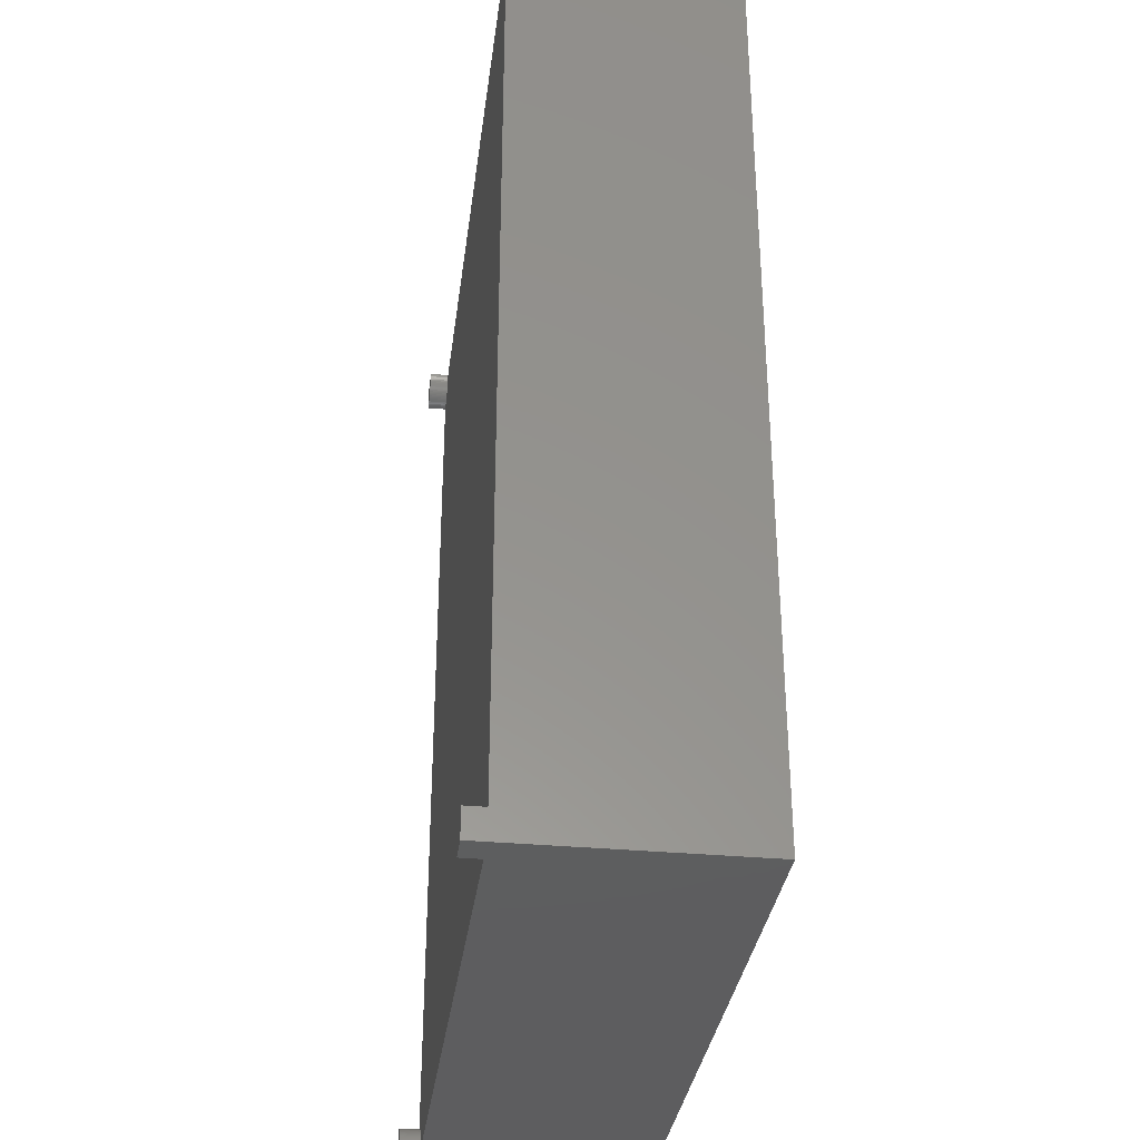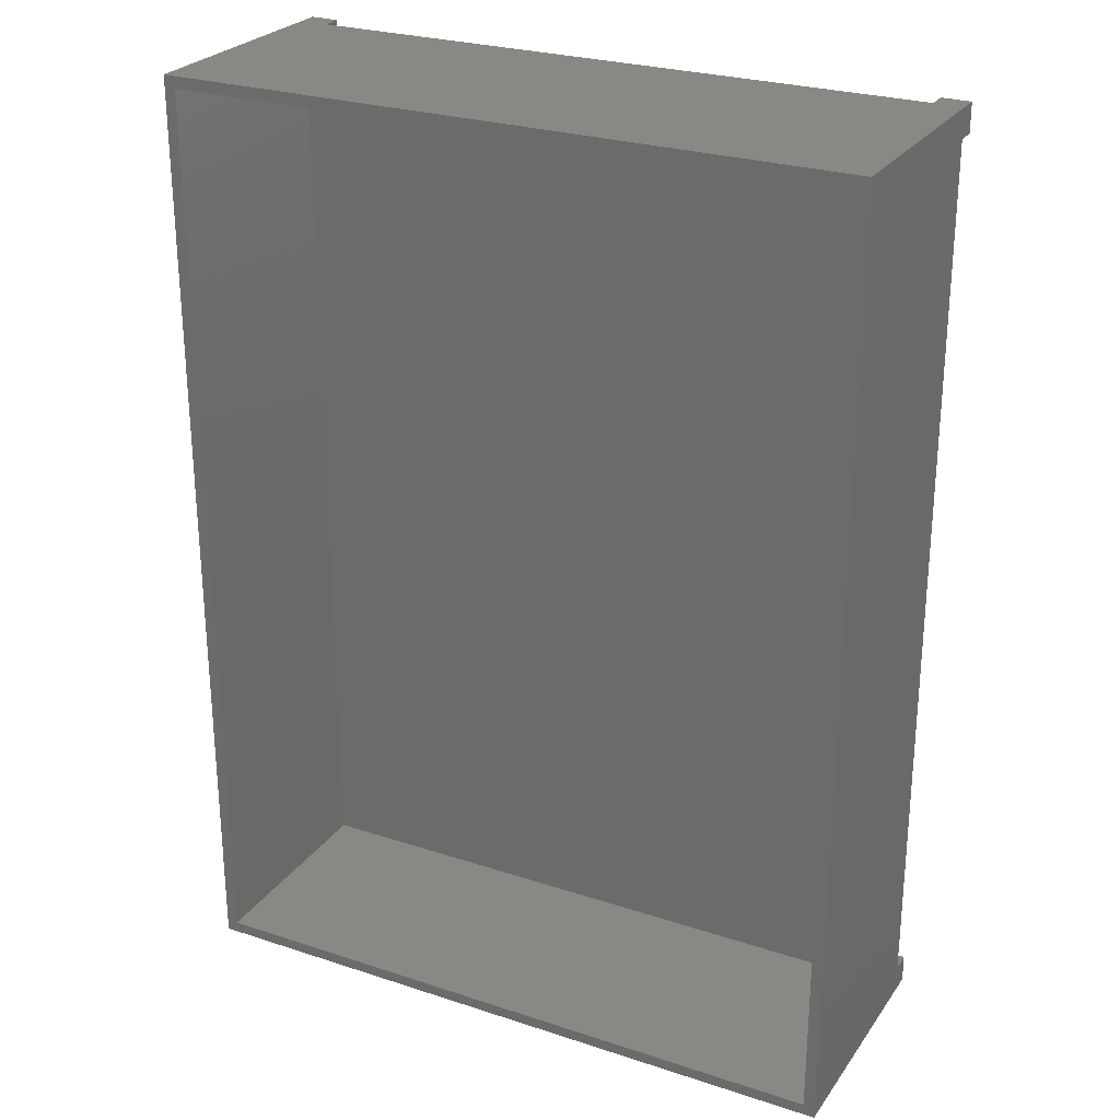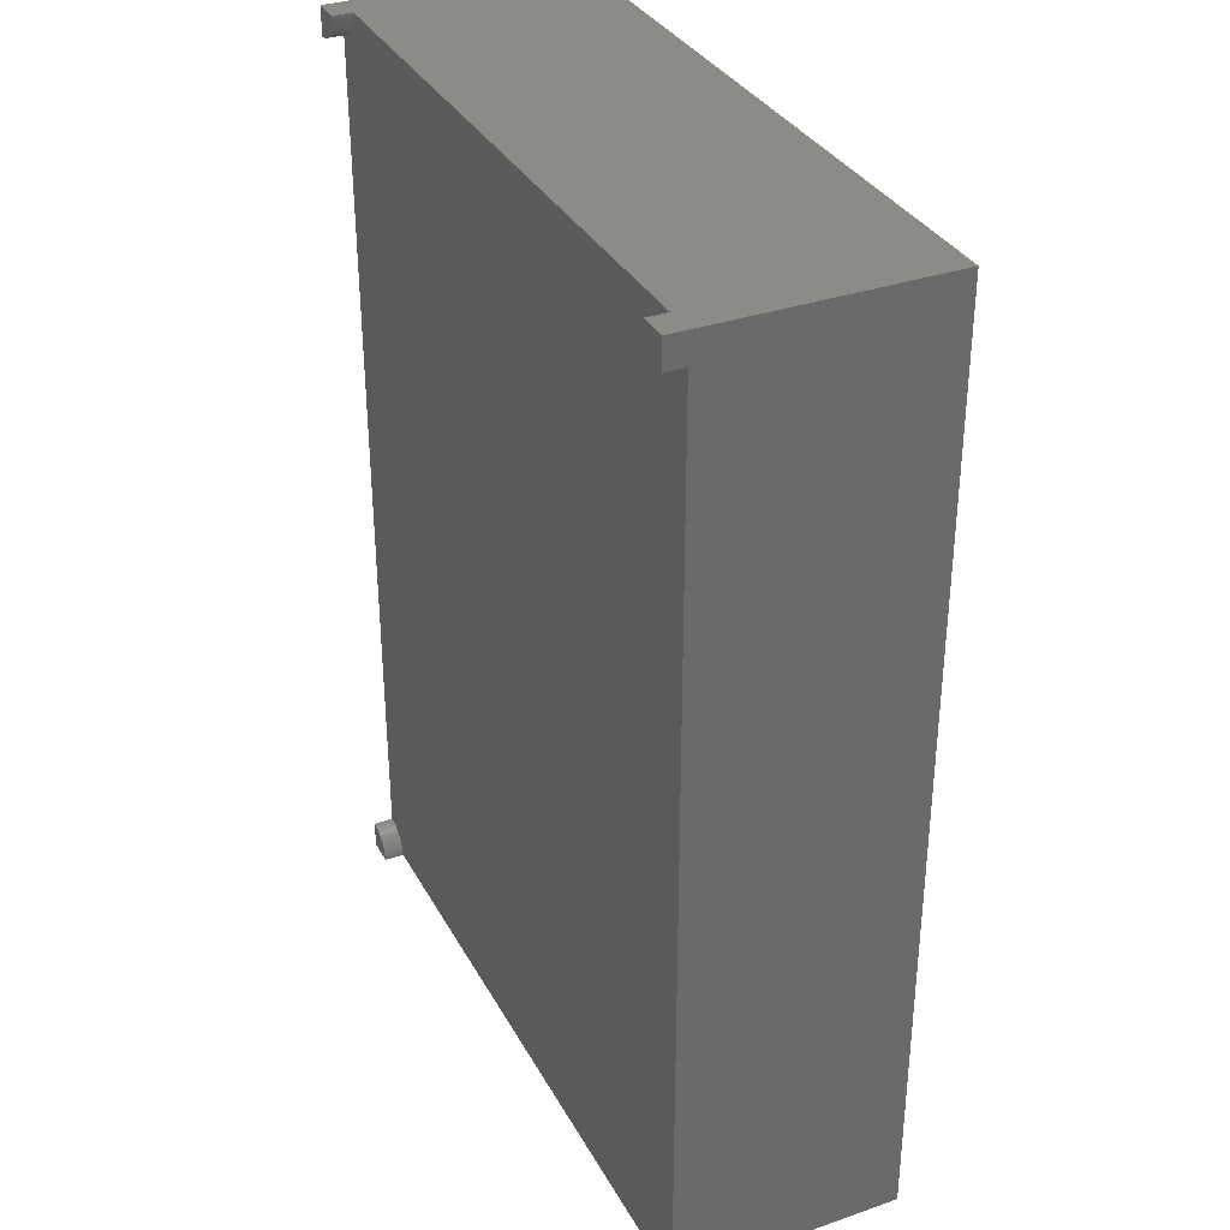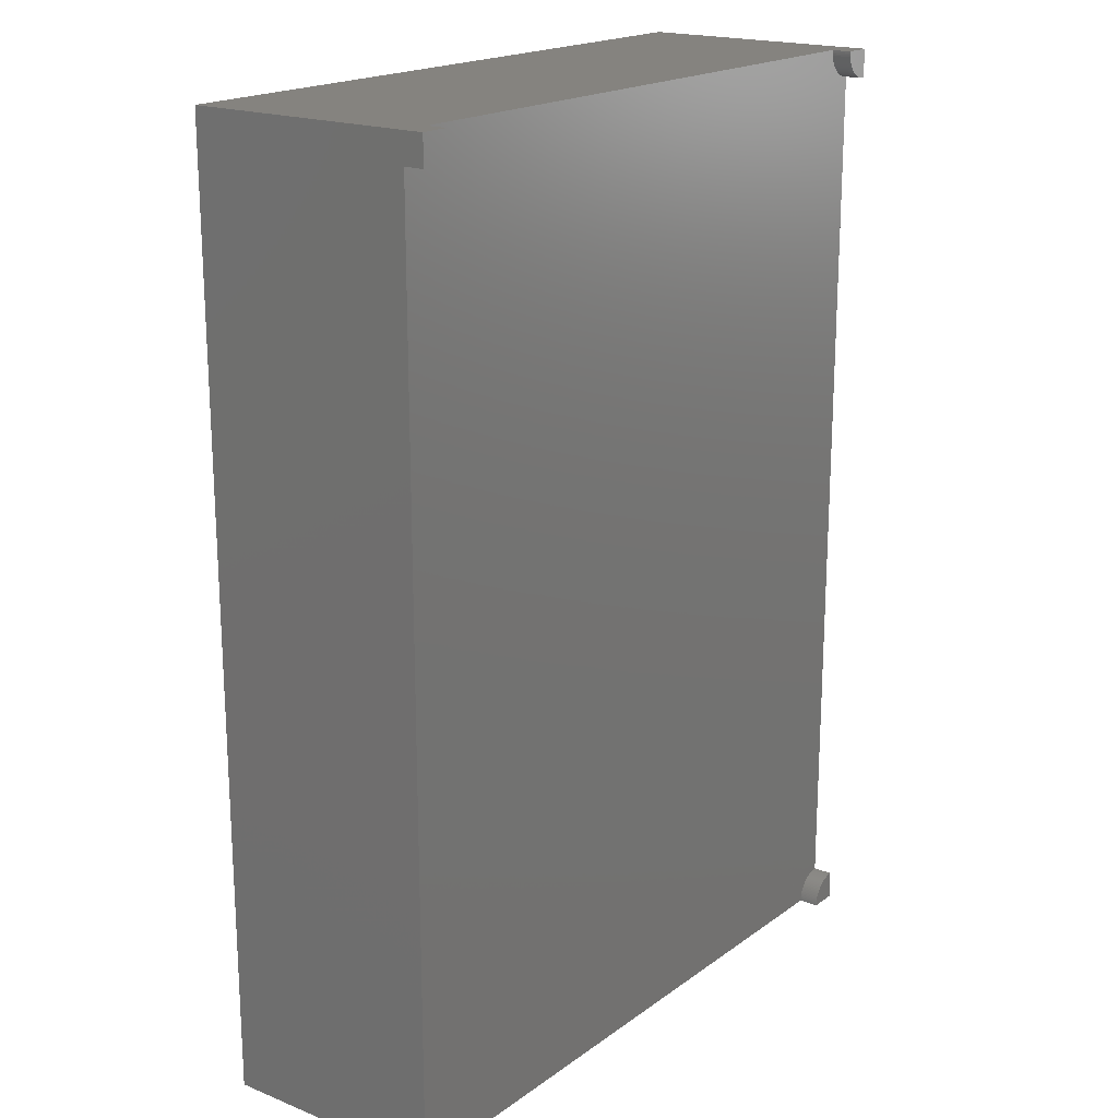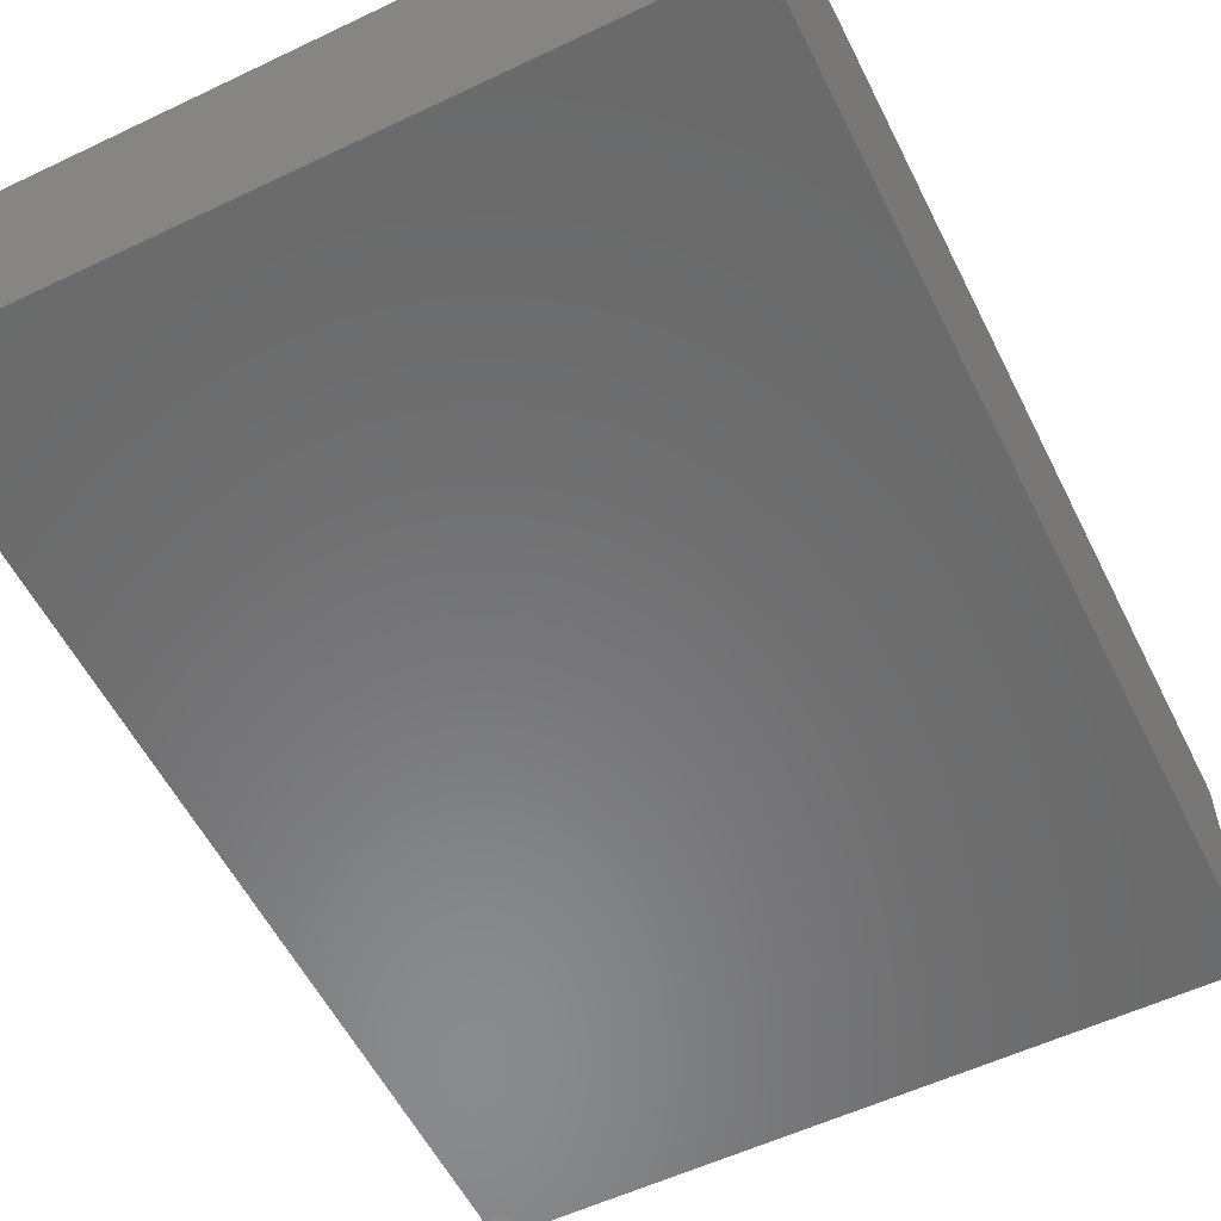
<metadata>
{"format":"stl","ext":"stl","renderer":"f3d","projection":"perspective","resolution":1024,"background":"white","views":[{"elev":-33.4,"azim":-97.3,"up":"+Y"},{"elev":26.4,"azim":27.3,"up":"+Y"},{"elev":33.9,"azim":-115.1,"up":"+Y"},{"elev":19.0,"azim":127.0,"up":"+Y"},{"elev":-56.5,"azim":26.4,"up":"+Z"}]}
</metadata>
<code>
# stl→obj: 227 verts, 450 faces
v 0 0 -3.5
v 0 0 40
v 0 5 -3.5
v 0 5 0
v 0 164 40
v 0 164 0
v 5 0 -3.5
v 119 0 0
v 5 0 0
v 119 0 40
v 0.314 4.99 -3.5
v 0.6267 4.961 -3.5
v 0.9369 4.911 -3.5
v 1.243 4.843 -3.5
v 1.545 4.755 -3.5
v 1.841 4.649 -3.5
v 2.129 4.524 -3.5
v 2.409 4.382 -3.5
v 2.679 4.222 -3.5
v 2.939 4.045 -3.5
v 3.187 3.853 -3.5
v 3.423 3.645 -3.5
v 3.645 3.423 -3.5
v 3.853 3.187 -3.5
v 4.045 2.939 -3.5
v 4.222 2.679 -3.5
v 4.382 2.409 -3.5
v 4.524 2.129 -3.5
v 4.649 1.841 -3.5
v 4.755 1.545 -3.5
v 4.843 1.243 -3.5
v 4.911 0.9369 -3.5
v 4.961 0.6267 -3.5
v 4.99 0.314 -3.5
v 0.314 4.99 0
v 1.11e-15 159 0
v 0.314 159 0
v 0.6267 159 0
v 0.9369 159.1 0
v 1.243 159.2 0
v 1.545 159.2 0
v 1.841 159.4 0
v 2.129 159.5 0
v 2.409 159.6 0
v 2.679 159.8 0
v 2.939 160 0
v 3.187 160.1 0
v 3.423 160.4 0
v 3.645 160.6 0
v 3.853 160.8 0
v 4.045 161.1 0
v 4.222 161.3 0
v 4.382 161.6 0
v 4.524 161.9 0
v 4.649 162.2 0
v 4.755 162.5 0
v 4.843 162.8 0
v 4.911 163.1 0
v 4.961 163.4 0
v 4.99 163.7 0
v 5 164 0
v 114 164 0
v 114 163.7 0
v 114 163.4 0
v 114.1 163.1 0
v 114.2 162.8 0
v 114.2 162.5 0
v 114.4 162.2 0
v 114.5 161.9 0
v 114.6 161.6 0
v 114.8 161.3 0
v 115 161.1 0
v 115.1 160.8 0
v 115.4 160.6 0
v 115.6 160.4 0
v 115.8 160.1 0
v 116.1 160 0
v 116.3 159.8 0
v 116.6 159.6 0
v 116.9 159.5 0
v 117.2 159.4 0
v 117.5 159.2 0
v 117.8 159.2 0
v 118.1 159.1 0
v 118.4 159 0
v 118.7 159 0
v 119 159 0
v 119 164 0
v 119 5 0
v 118.7 4.99 0
v 118.4 4.961 0
v 118.1 4.911 0
v 117.8 4.843 0
v 117.5 4.755 0
v 117.2 4.649 0
v 116.9 4.524 0
v 116.6 4.382 0
v 116.3 4.222 0
v 116.1 4.045 0
v 115.8 3.853 0
v 115.6 3.645 0
v 115.4 3.423 0
v 115.1 3.187 0
v 115 2.939 0
v 114.8 2.679 0
v 114.6 2.409 0
v 114.5 2.129 0
v 114.4 1.841 0
v 114.2 1.545 0
v 114.2 1.243 0
v 114 1.11e-15 0
v 4.99 0.314 0
v 4.961 0.6267 0
v 4.911 0.9369 0
v 4.843 1.243 0
v 4.755 1.545 0
v 4.649 1.841 0
v 4.524 2.129 0
v 4.382 2.409 0
v 4.222 2.679 0
v 4.045 2.939 0
v 3.853 3.187 0
v 3.645 3.423 0
v 3.423 3.645 0
v 3.187 3.853 0
v 2.939 4.045 0
v 2.679 4.222 0
v 2.409 4.382 0
v 2.129 4.524 0
v 1.841 4.649 0
v 1.545 4.755 0
v 1.243 4.843 0
v 0.9369 4.911 0
v 0.6267 4.961 0
v 114.1 0.9369 0
v 114 0.6267 0
v 114 0.314 0
v 0 164 -3.5
v 1.11e-15 159 -3.5
v 5 164 -3.5
v 119 164 40
v 2 2 40
v 117 2 40
v 2 162 40
v 117 162 40
v 119 0 -3.5
v 119 5 -3.5
v 114 1.11e-15 -3.5
v 114 0.314 -3.5
v 114 0.6267 -3.5
v 114.1 0.9369 -3.5
v 114.2 1.243 -3.5
v 114.2 1.545 -3.5
v 114.4 1.841 -3.5
v 114.5 2.129 -3.5
v 114.6 2.409 -3.5
v 114.8 2.679 -3.5
v 115 2.939 -3.5
v 115.1 3.187 -3.5
v 115.4 3.423 -3.5
v 115.6 3.645 -3.5
v 115.8 3.853 -3.5
v 116.1 4.045 -3.5
v 116.3 4.222 -3.5
v 116.6 4.382 -3.5
v 116.9 4.524 -3.5
v 117.2 4.649 -3.5
v 117.5 4.755 -3.5
v 117.8 4.843 -3.5
v 118.1 4.911 -3.5
v 118.4 4.961 -3.5
v 118.7 4.99 -3.5
v 114 164 -3.5
v 119 164 -3.5
v 119 159 -3.5
v 118.7 159 -3.5
v 118.4 159 -3.5
v 118.1 159.1 -3.5
v 117.8 159.2 -3.5
v 117.5 159.2 -3.5
v 117.2 159.4 -3.5
v 116.9 159.5 -3.5
v 116.6 159.6 -3.5
v 116.3 159.8 -3.5
v 116.1 160 -3.5
v 115.8 160.1 -3.5
v 115.6 160.4 -3.5
v 115.4 160.6 -3.5
v 115.1 160.8 -3.5
v 115 161.1 -3.5
v 114.8 161.3 -3.5
v 114.6 161.6 -3.5
v 114.5 161.9 -3.5
v 114.4 162.2 -3.5
v 114.2 162.5 -3.5
v 114.2 162.8 -3.5
v 114.1 163.1 -3.5
v 114 163.4 -3.5
v 114 163.7 -3.5
v 4.99 163.7 -3.5
v 4.961 163.4 -3.5
v 4.911 163.1 -3.5
v 4.843 162.8 -3.5
v 4.755 162.5 -3.5
v 4.649 162.2 -3.5
v 4.524 161.9 -3.5
v 4.382 161.6 -3.5
v 4.222 161.3 -3.5
v 4.045 161.1 -3.5
v 3.853 160.8 -3.5
v 3.645 160.6 -3.5
v 3.423 160.4 -3.5
v 3.187 160.1 -3.5
v 2.939 160 -3.5
v 2.679 159.8 -3.5
v 2.409 159.6 -3.5
v 2.129 159.5 -3.5
v 1.841 159.4 -3.5
v 1.545 159.2 -3.5
v 1.243 159.2 -3.5
v 0.9369 159.1 -3.5
v 0.6267 159 -3.5
v 0.314 159 -3.5
v 2 162 2
v 2 2 2
v 117 2 2
v 117 162 2
f 1 2 3
f 4 2 5
f 3 2 4
f 4 5 6
f 2 1 7
f 8 2 9
f 9 2 7
f 10 2 8
f 1 3 7
f 7 3 11
f 7 11 12
f 7 12 13
f 7 13 14
f 7 14 15
f 7 15 16
f 7 16 17
f 7 17 18
f 7 18 19
f 7 19 20
f 7 20 21
f 7 21 22
f 7 22 23
f 7 23 24
f 7 24 25
f 7 25 26
f 7 26 27
f 7 27 28
f 7 28 29
f 7 29 30
f 7 30 31
f 7 31 32
f 7 32 33
f 7 33 34
f 3 4 11
f 11 4 35
f 4 36 35
f 4 6 36
f 35 37 38
f 38 39 35
f 39 40 35
f 40 41 35
f 41 42 35
f 42 43 35
f 43 44 35
f 44 45 35
f 45 46 35
f 46 47 35
f 47 48 35
f 48 49 35
f 49 50 35
f 50 51 35
f 51 52 35
f 52 53 35
f 53 54 35
f 54 55 35
f 55 56 35
f 56 57 35
f 57 58 35
f 58 59 35
f 59 60 35
f 60 61 35
f 35 61 62
f 35 62 63
f 35 63 64
f 64 65 35
f 65 66 35
f 66 67 35
f 67 68 35
f 68 69 35
f 69 70 35
f 70 71 35
f 71 72 35
f 72 73 35
f 73 74 35
f 74 75 35
f 75 76 35
f 76 77 35
f 77 78 35
f 78 79 35
f 79 80 35
f 80 81 35
f 81 82 35
f 82 83 35
f 83 84 35
f 84 85 35
f 85 86 35
f 86 87 35
f 87 88 89
f 87 89 35
f 35 89 90
f 35 90 91
f 37 35 36
f 91 92 35
f 92 93 35
f 93 94 35
f 94 95 35
f 95 96 35
f 96 97 35
f 97 98 35
f 98 99 35
f 99 100 35
f 100 101 35
f 101 102 35
f 102 103 35
f 103 104 35
f 104 105 35
f 105 106 35
f 106 107 35
f 107 108 35
f 108 109 35
f 109 110 35
f 111 8 9
f 111 9 112
f 111 112 113
f 111 113 114
f 111 114 115
f 111 115 116
f 111 116 117
f 111 117 118
f 111 118 119
f 111 119 120
f 111 120 121
f 111 121 122
f 111 122 123
f 111 123 124
f 111 124 125
f 111 125 126
f 111 126 127
f 111 127 128
f 111 128 129
f 111 129 130
f 111 130 131
f 111 131 132
f 111 132 133
f 111 133 134
f 35 110 135
f 35 135 136
f 35 136 137
f 35 137 111
f 35 111 134
f 138 139 6
f 6 139 36
f 138 6 140
f 140 6 61
f 6 5 61
f 61 5 141
f 62 141 88
f 61 141 62
f 142 2 10
f 143 142 10
f 5 2 142
f 141 5 144
f 141 145 10
f 141 144 145
f 145 143 10
f 142 144 5
f 10 8 89
f 141 10 88
f 88 10 89
f 8 146 147
f 89 8 147
f 111 148 146
f 8 111 146
f 7 34 112
f 9 7 112
f 34 33 113
f 112 34 113
f 33 32 114
f 113 33 114
f 32 31 115
f 114 32 115
f 31 30 116
f 115 31 116
f 30 29 117
f 116 30 117
f 29 28 118
f 117 29 118
f 28 27 119
f 118 28 119
f 27 26 120
f 119 27 120
f 26 25 121
f 120 26 121
f 25 24 122
f 121 25 122
f 24 23 123
f 122 24 123
f 22 124 23
f 23 124 123
f 21 125 22
f 22 125 124
f 20 126 21
f 21 126 125
f 19 127 20
f 20 127 126
f 18 128 19
f 19 128 127
f 17 129 18
f 18 129 128
f 16 130 17
f 17 130 129
f 15 131 16
f 16 131 130
f 14 132 15
f 15 132 131
f 13 133 14
f 14 133 132
f 12 134 13
f 13 134 133
f 11 35 12
f 12 35 134
f 148 111 149
f 149 111 137
f 149 137 150
f 150 137 136
f 150 136 151
f 151 136 135
f 151 135 152
f 152 135 110
f 152 110 153
f 153 110 109
f 153 109 154
f 154 109 108
f 154 108 155
f 155 108 107
f 155 107 156
f 156 107 106
f 156 106 157
f 157 106 105
f 157 105 158
f 158 105 104
f 158 104 159
f 159 104 103
f 159 103 160
f 160 103 102
f 160 102 161
f 161 102 101
f 161 101 162
f 162 101 100
f 162 100 163
f 163 100 99
f 163 99 164
f 164 99 98
f 164 98 165
f 165 98 97
f 165 97 166
f 166 97 96
f 166 96 167
f 167 96 95
f 167 95 168
f 168 95 94
f 168 94 169
f 169 94 93
f 169 93 170
f 170 93 92
f 170 92 171
f 171 92 91
f 171 91 172
f 172 91 90
f 172 90 147
f 147 90 89
f 173 62 174
f 174 62 88
f 87 175 174
f 88 87 174
f 86 176 175
f 87 86 175
f 85 177 176
f 86 85 176
f 84 178 177
f 85 84 177
f 83 179 178
f 84 83 178
f 82 180 179
f 83 82 179
f 81 181 180
f 82 81 180
f 80 182 181
f 81 80 181
f 79 183 182
f 80 79 182
f 78 184 183
f 79 78 183
f 77 185 184
f 78 77 184
f 76 186 185
f 77 76 185
f 75 187 186
f 76 75 186
f 188 187 74
f 74 187 75
f 189 188 73
f 73 188 74
f 190 189 72
f 72 189 73
f 191 190 71
f 71 190 72
f 192 191 70
f 70 191 71
f 193 192 69
f 69 192 70
f 194 193 68
f 68 193 69
f 195 194 67
f 67 194 68
f 196 195 66
f 66 195 67
f 197 196 65
f 65 196 66
f 198 197 64
f 64 197 65
f 199 198 63
f 63 198 64
f 173 199 62
f 62 199 63
f 60 200 140
f 61 60 140
f 59 201 200
f 60 59 200
f 58 202 201
f 59 58 201
f 57 203 202
f 58 57 202
f 56 204 203
f 57 56 203
f 55 205 204
f 56 55 204
f 54 206 205
f 55 54 205
f 53 207 206
f 54 53 206
f 52 208 207
f 53 52 207
f 51 209 208
f 52 51 208
f 50 210 209
f 51 50 209
f 49 211 210
f 50 49 210
f 48 212 211
f 49 48 211
f 47 213 212
f 48 47 212
f 46 214 213
f 47 46 213
f 45 215 214
f 46 45 214
f 44 216 215
f 45 44 215
f 43 217 216
f 44 43 216
f 42 218 217
f 43 42 217
f 41 219 218
f 42 41 218
f 40 220 219
f 41 40 219
f 39 221 220
f 40 39 220
f 38 222 221
f 39 38 221
f 37 223 222
f 38 37 222
f 36 139 223
f 37 36 223
f 138 140 139
f 139 140 200
f 139 200 201
f 139 201 202
f 139 202 203
f 139 203 204
f 139 204 205
f 139 205 206
f 139 206 207
f 139 207 208
f 139 208 209
f 139 209 210
f 139 210 211
f 139 211 212
f 139 212 213
f 139 213 214
f 139 214 215
f 139 215 216
f 139 216 217
f 139 217 218
f 139 218 219
f 139 219 220
f 139 220 221
f 139 221 222
f 139 222 223
f 224 144 142
f 225 224 142
f 143 226 142
f 142 226 225
f 145 227 143
f 143 227 226
f 227 145 144
f 224 227 144
f 148 149 146
f 146 149 150
f 146 150 151
f 146 151 152
f 146 152 153
f 146 153 154
f 146 154 155
f 146 155 156
f 146 156 157
f 146 157 158
f 146 158 159
f 146 159 160
f 146 160 161
f 146 161 162
f 146 162 163
f 146 163 164
f 146 164 165
f 146 165 166
f 146 166 167
f 146 167 168
f 146 168 169
f 146 169 170
f 146 170 171
f 146 171 172
f 146 172 147
f 173 174 199
f 199 174 175
f 199 175 176
f 199 176 177
f 199 177 178
f 199 178 179
f 199 179 180
f 199 180 181
f 199 181 182
f 199 182 183
f 199 183 184
f 199 184 185
f 199 185 186
f 199 186 187
f 199 187 188
f 199 188 189
f 199 189 190
f 199 190 191
f 199 191 192
f 199 192 193
f 199 193 194
f 199 194 195
f 199 195 196
f 199 196 197
f 199 197 198
f 226 227 224
f 225 226 224

</code>
